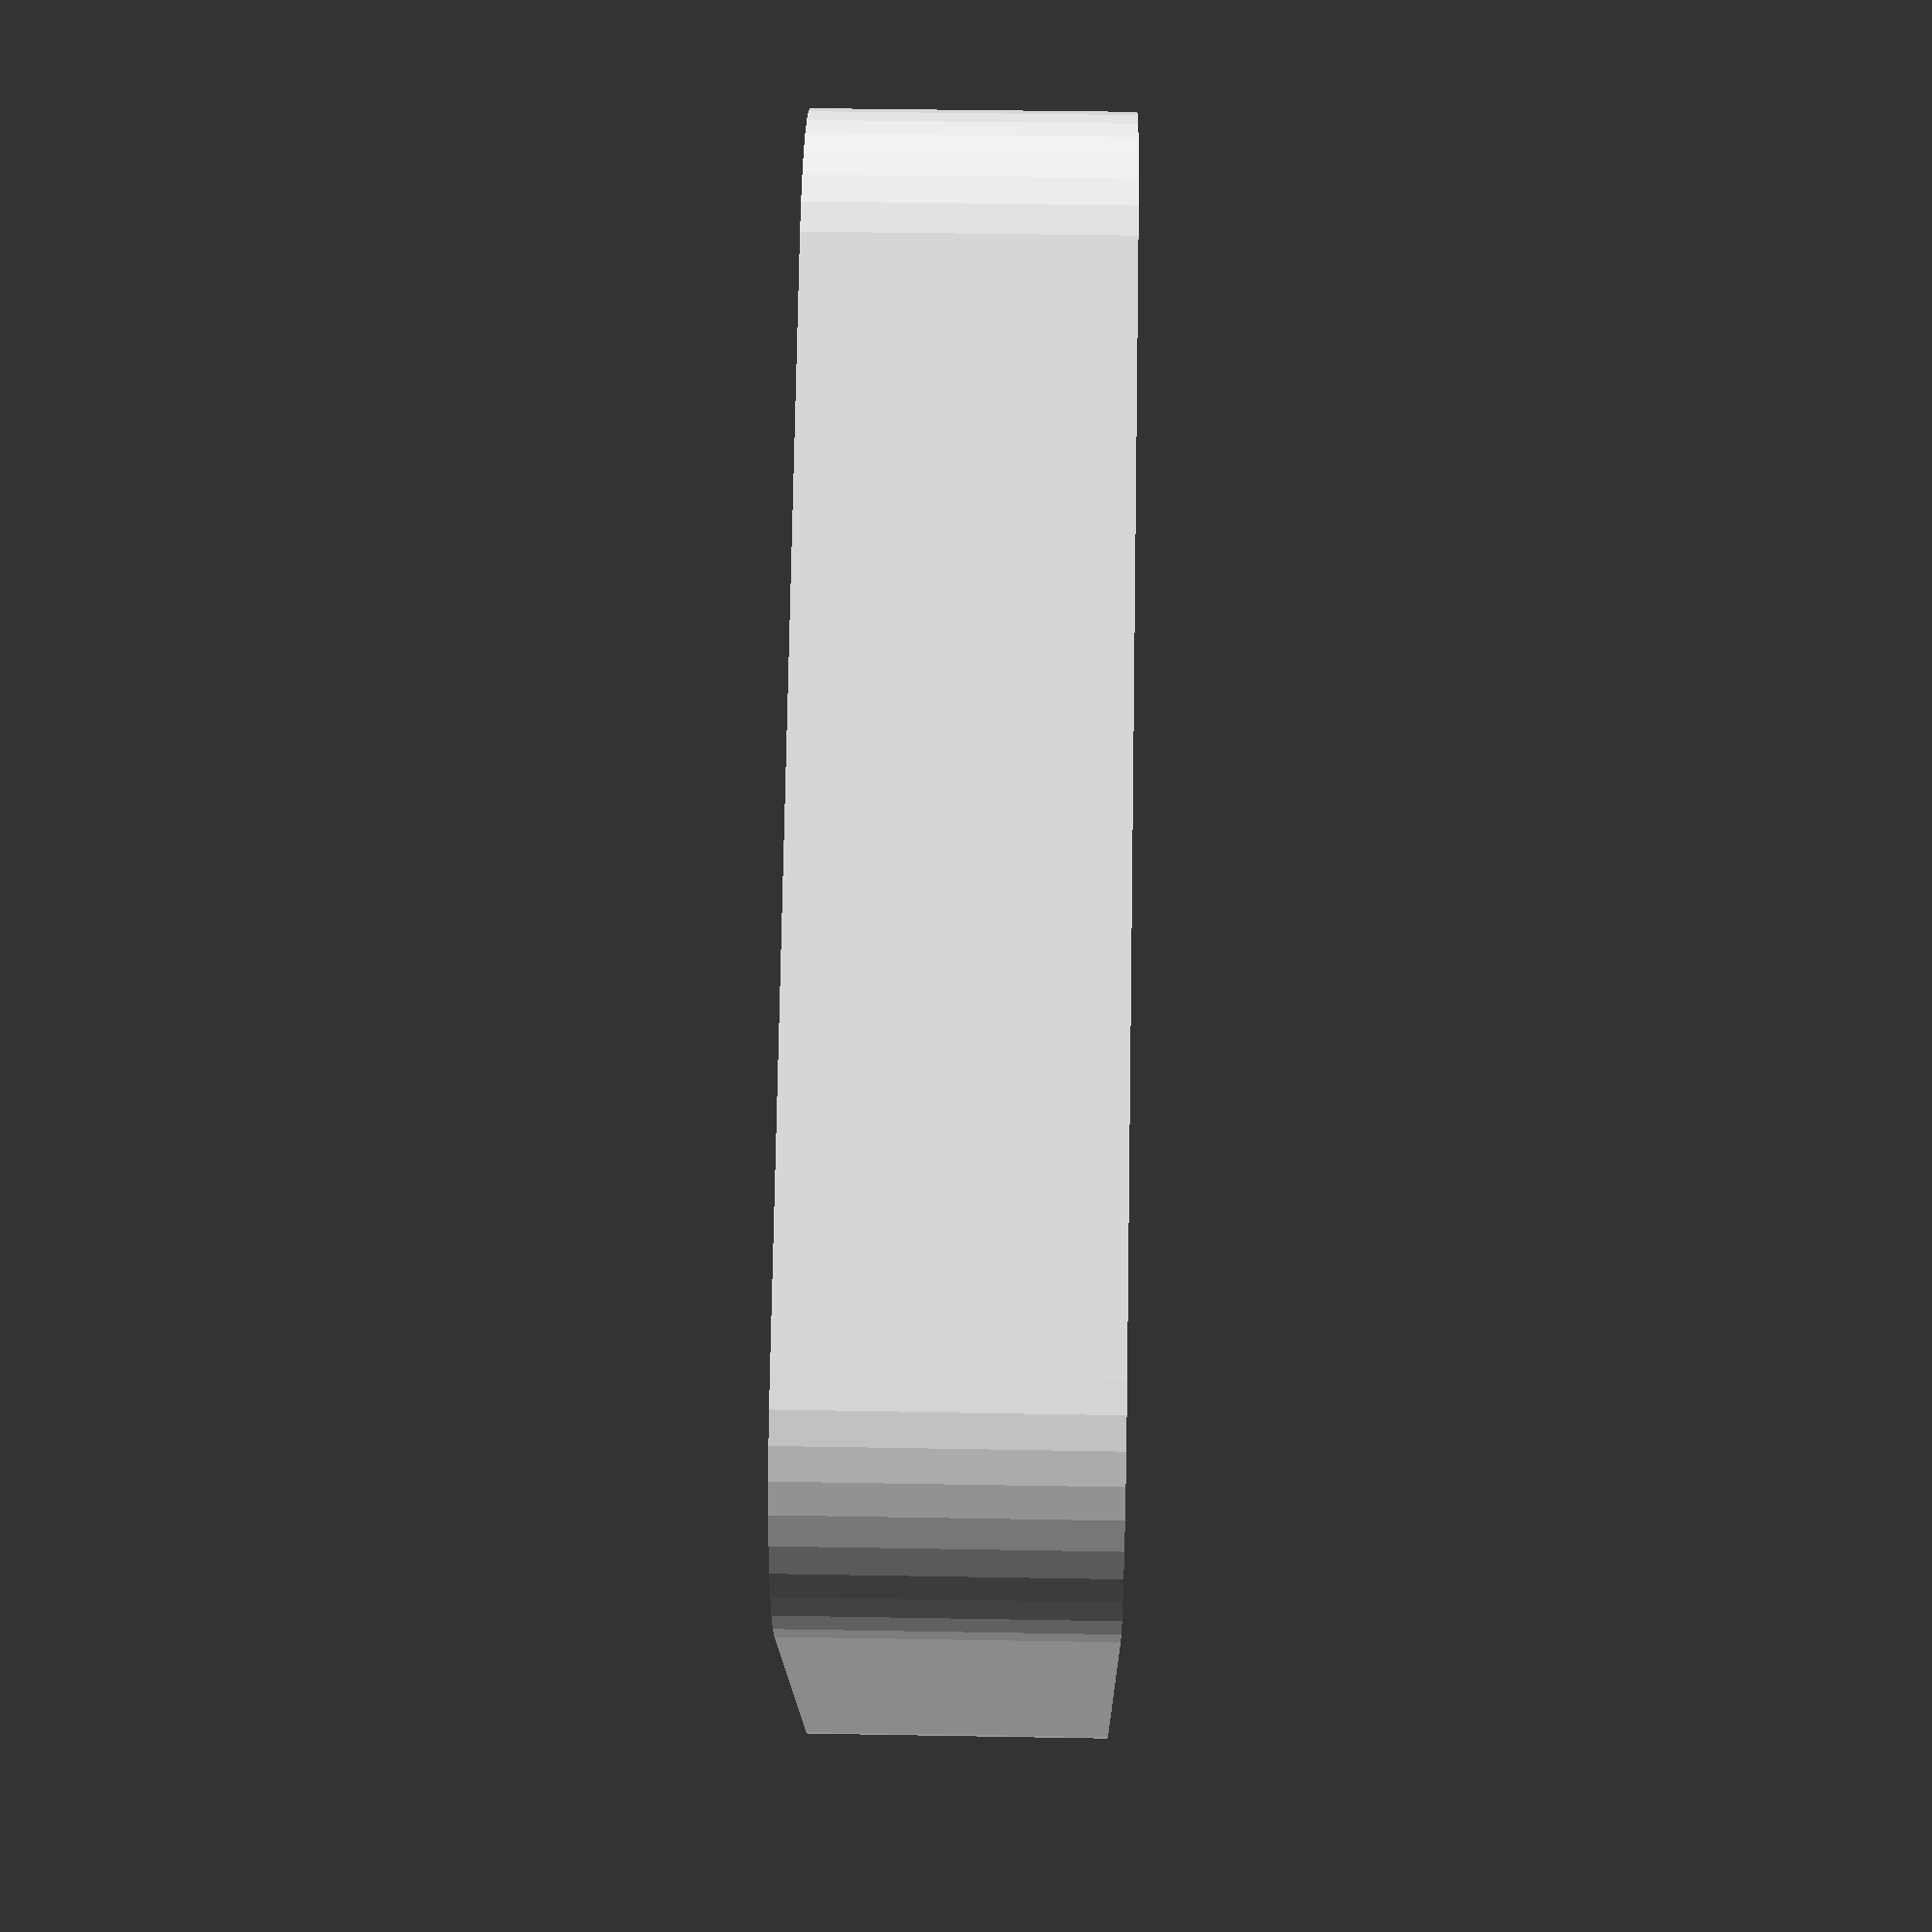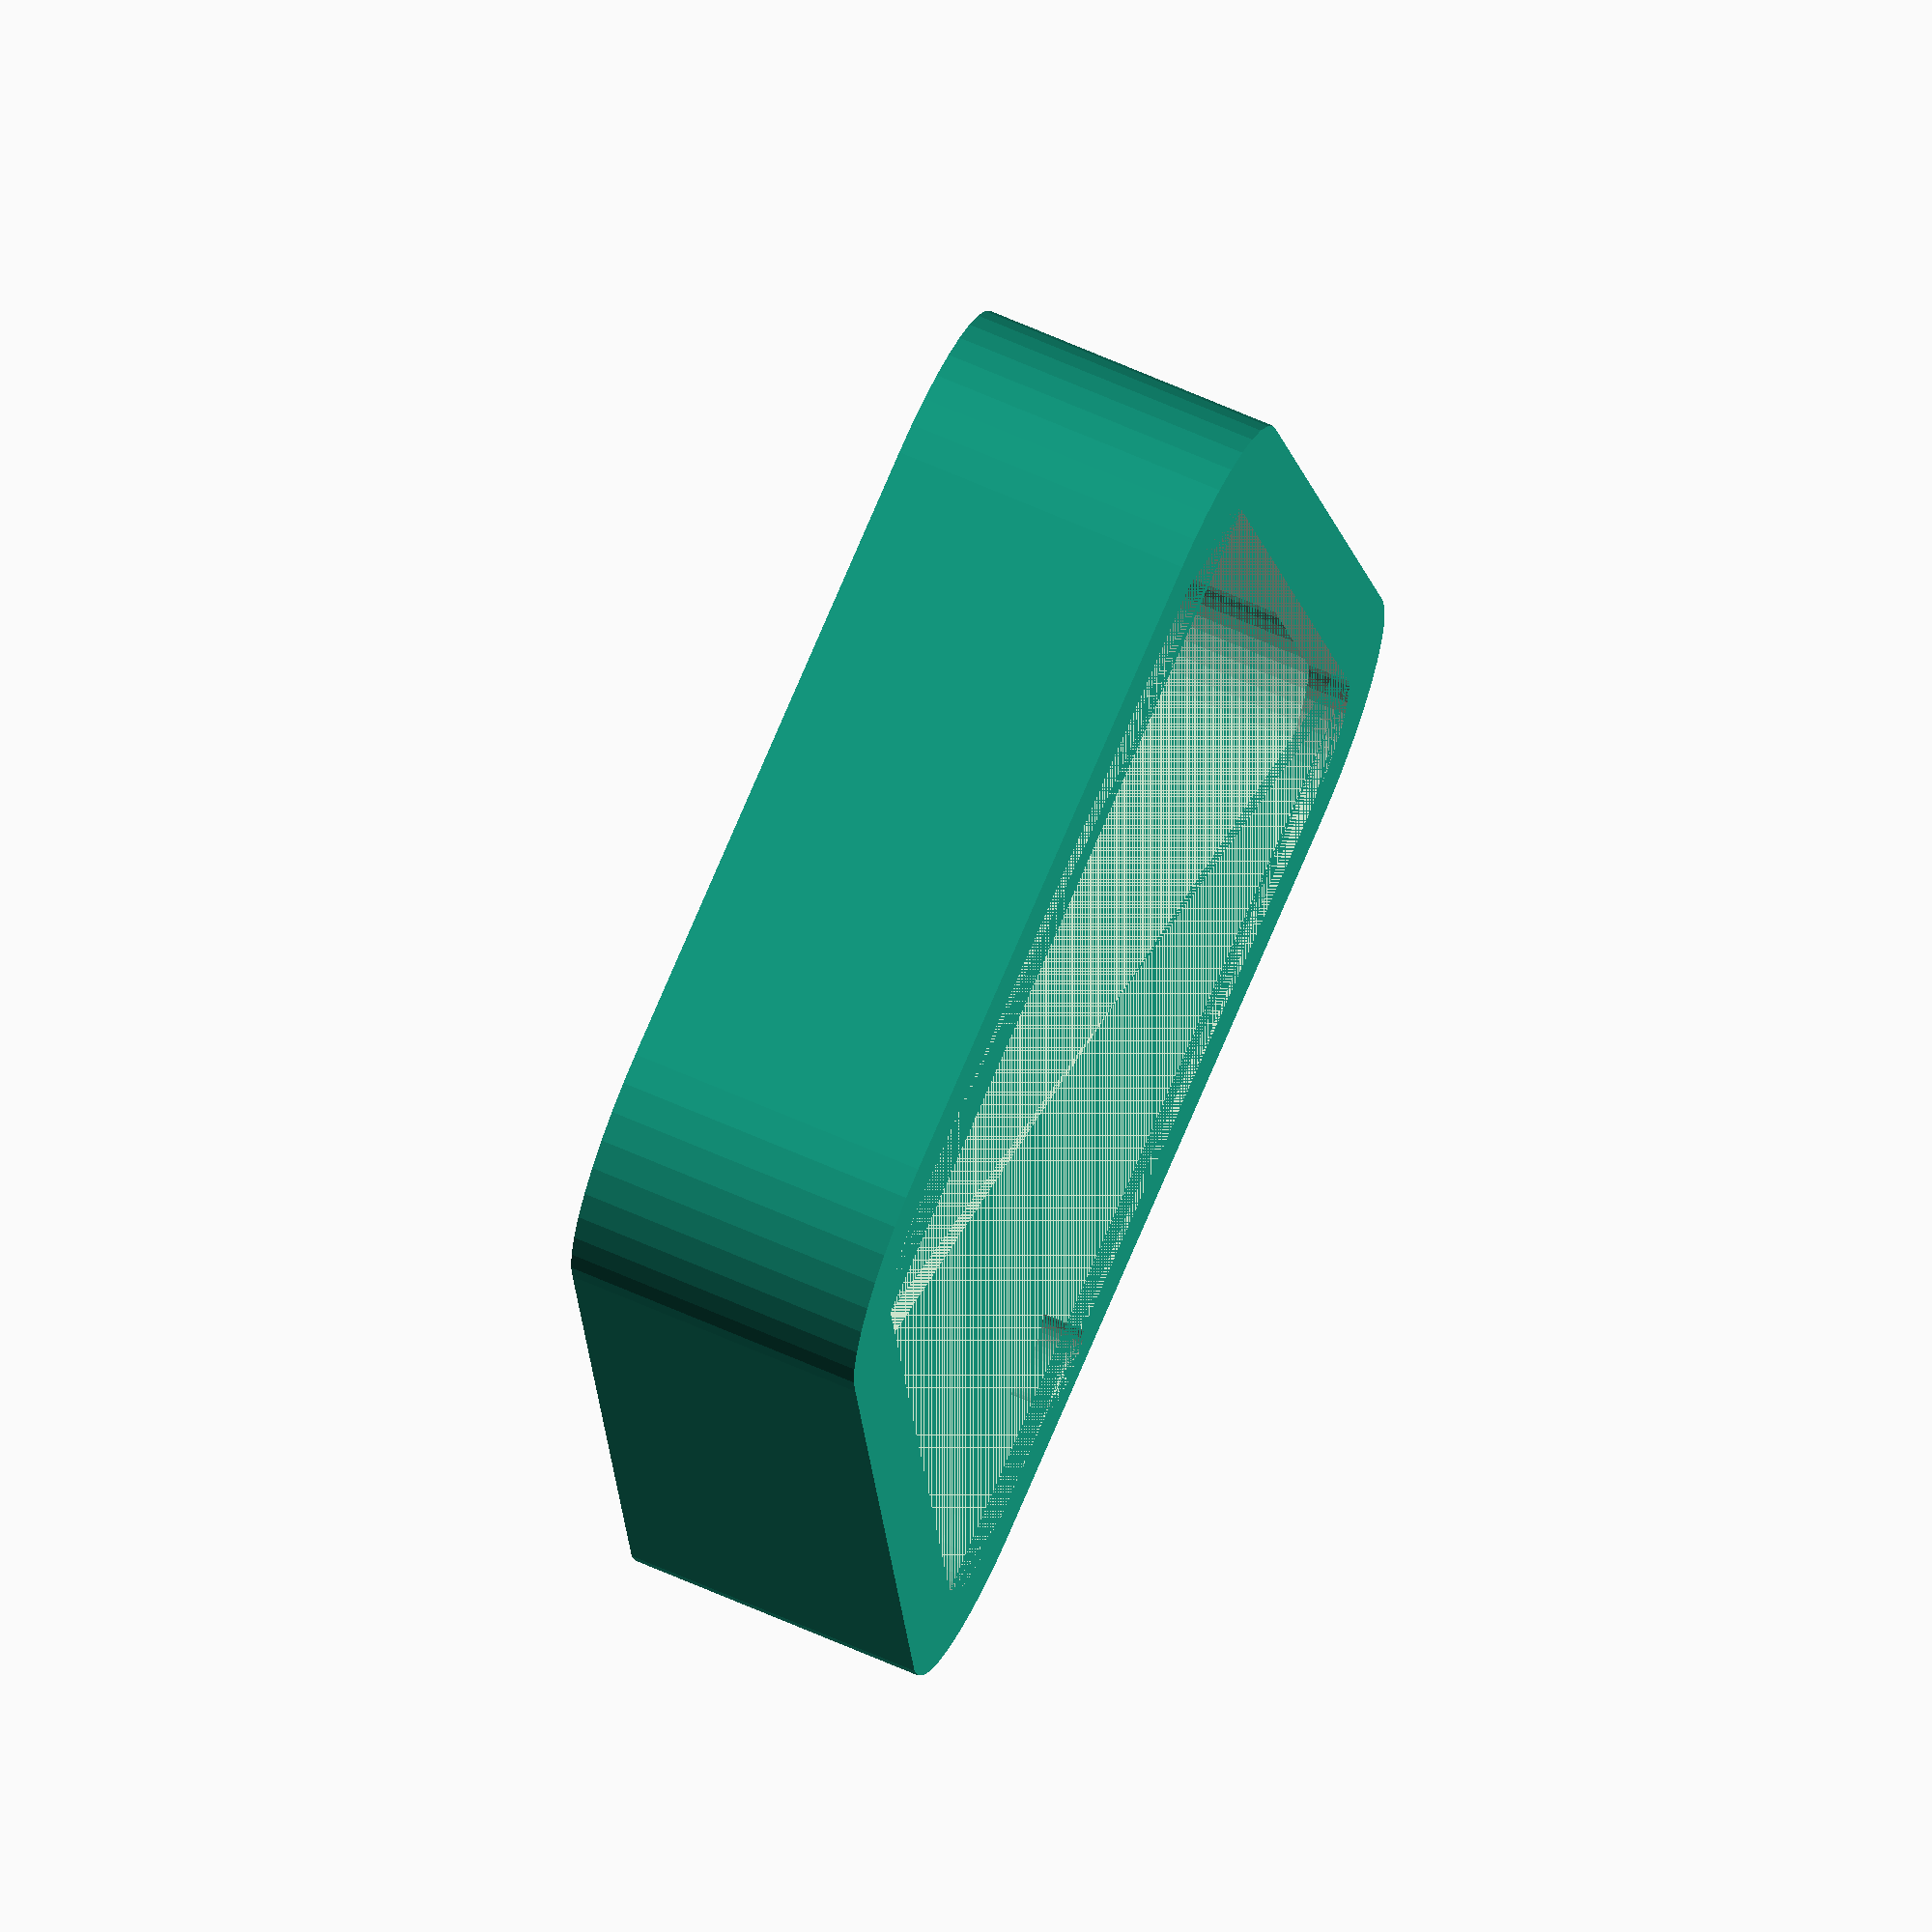
<openscad>
height = 61.5;
bottom_width = 44.2;
top_width = 49.65;
thickness = 10;

bottom_round = 5;
top_round = 10;

ring_offset = 14.3;

skin = 2;

$fn=40;

difference() {
    fob(
        height = height + skin * 2, 
        bottom_width = bottom_width + skin * 2, 
        top_width = top_width + skin * 2,
        thickness = thickness + skin * 2,
        bottom_round = bottom_round + skin * 2,
        top_round = top_round + skin * 2
    );

    union() {
        translate([0, skin, skin]) {
            fob(
                height = height, 
                bottom_width = bottom_width, 
                top_width = top_width,
                thickness = thickness,
                bottom_round = bottom_round,
                top_round = top_round
            );
        };
        translate([0, skin * 2, 0]) {
            fob(
                height = height - skin * 2,
                bottom_width = bottom_width - skin * 2,
                top_width = top_width - skin * 2,
                thickness = thickness + skin * 2,
                bottom_round = bottom_round,
                top_round = top_round
            );
        };
        
        translate([top_width / 2 - ring_offset, height, 0]) {
            cylinder(h = thickness + skin * 2, r = 2);
        }
    };
}


module fob() {
    linear_extrude(height = thickness) {
        minkowski() {
            polygon(points = [
                [0 - bottom_width / 2 + bottom_round, 0 + bottom_round], 
                [bottom_width / 2 - bottom_round, 0 + bottom_round], 
                [top_width / 2 - bottom_round, height - bottom_round], 
                [0 - top_width / 2 + bottom_round, height - bottom_round]
            ]);
            circle(bottom_round);
        };
    };
}
</openscad>
<views>
elev=317.8 azim=58.4 roll=271.2 proj=p view=solid
elev=292.8 azim=168.7 roll=293.8 proj=o view=solid
</views>
